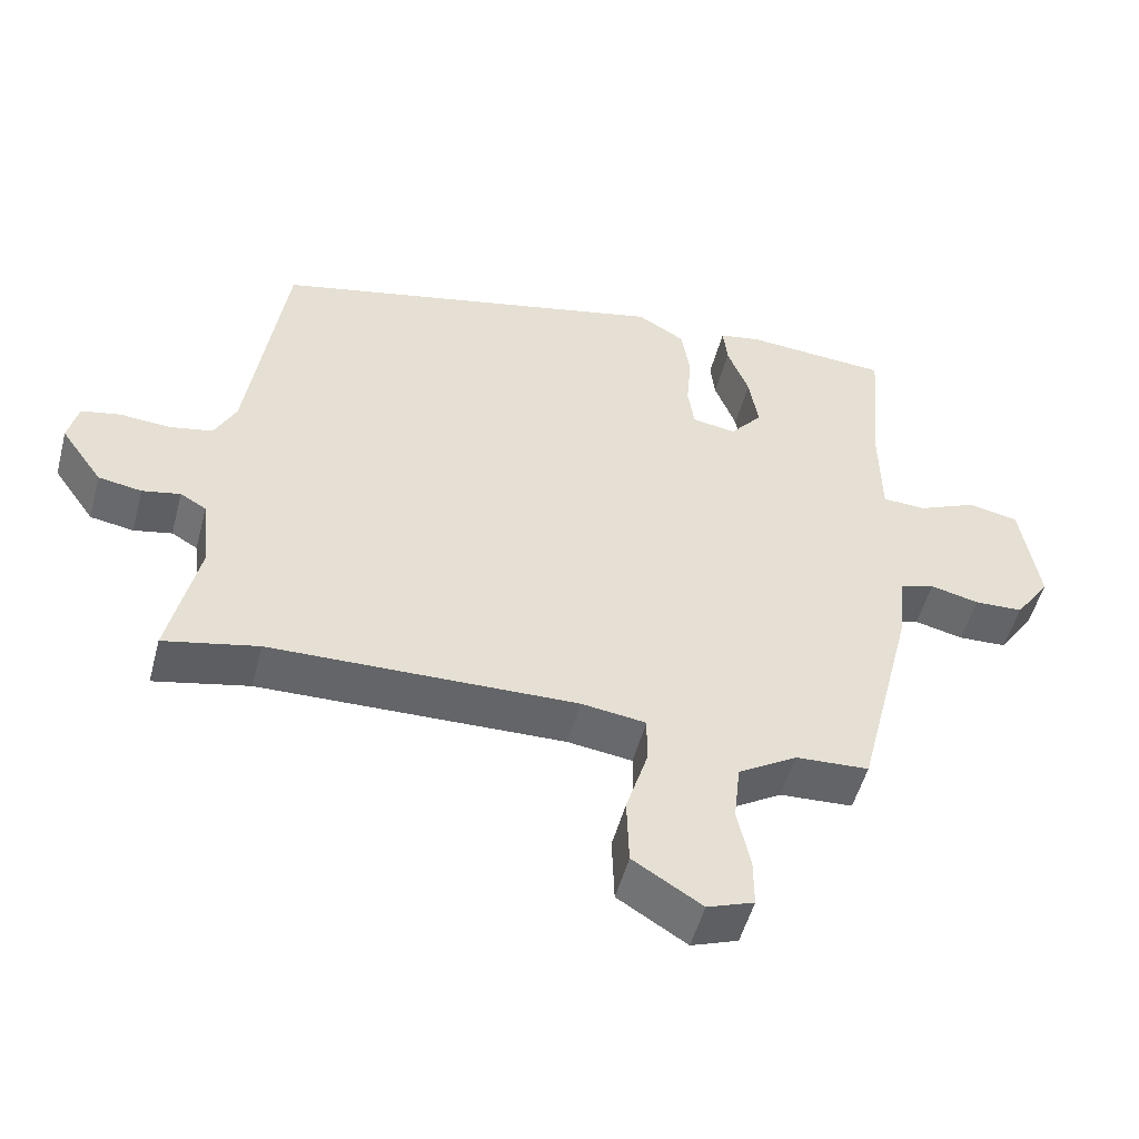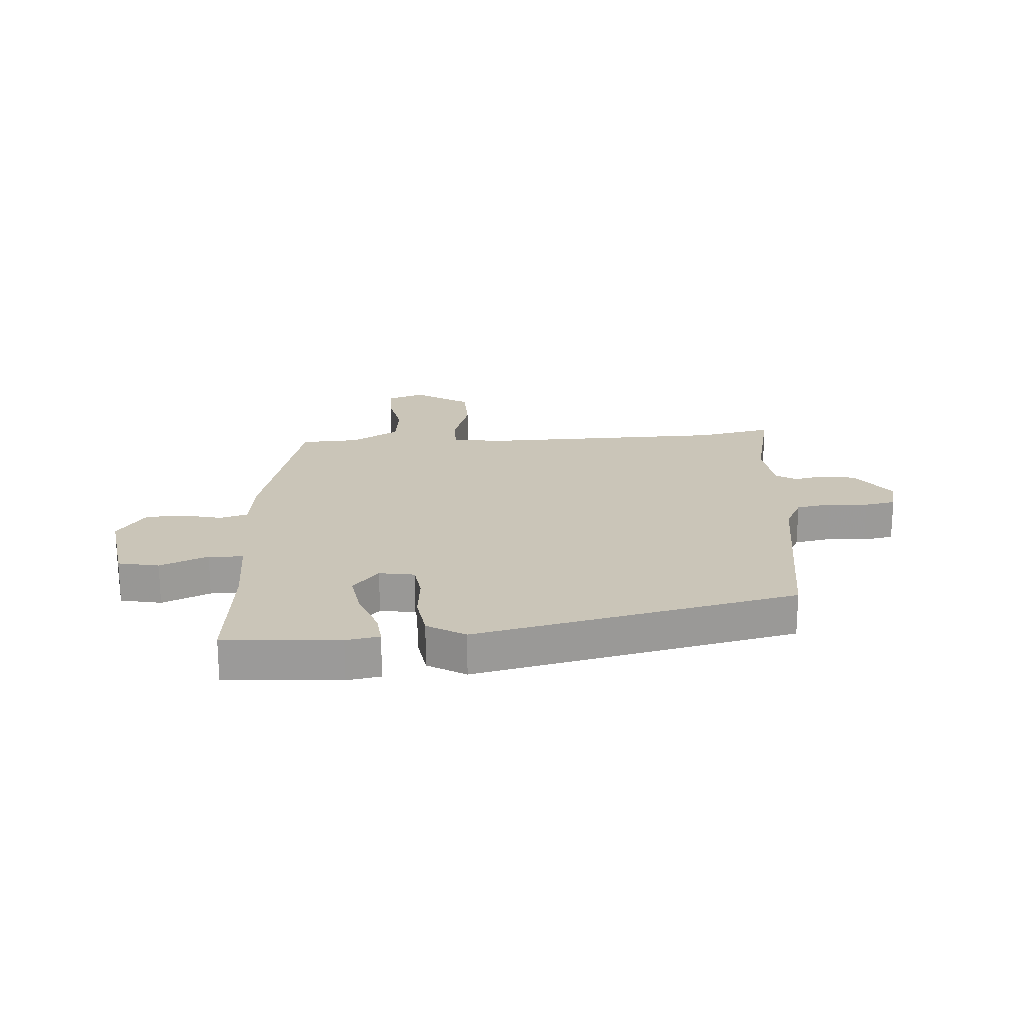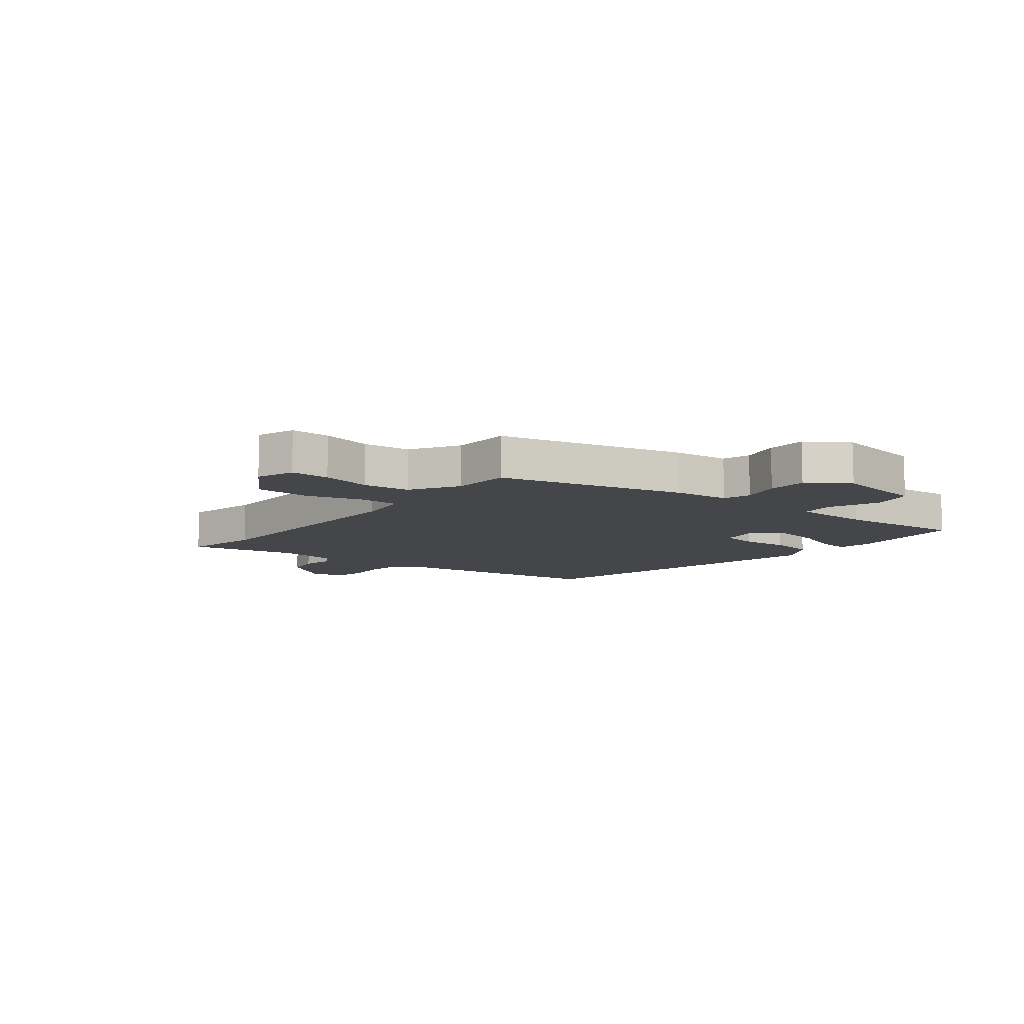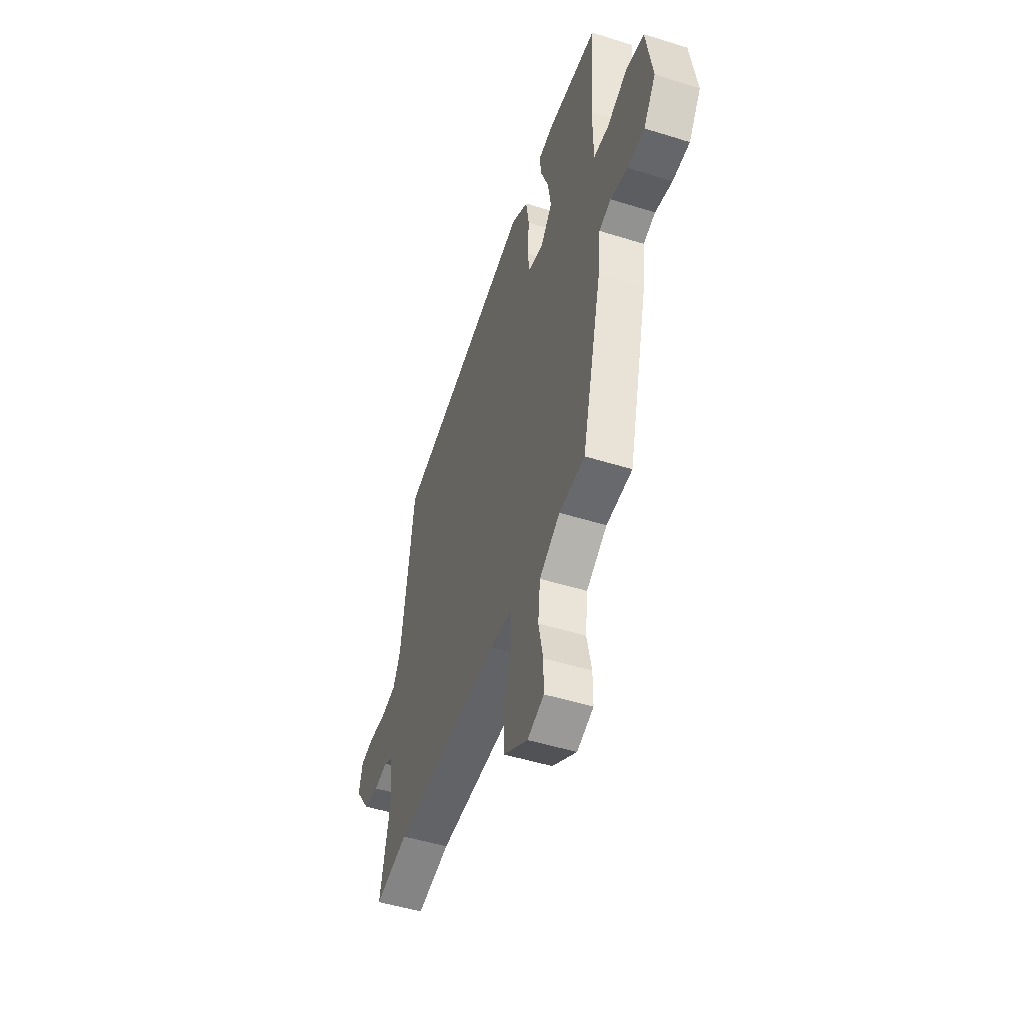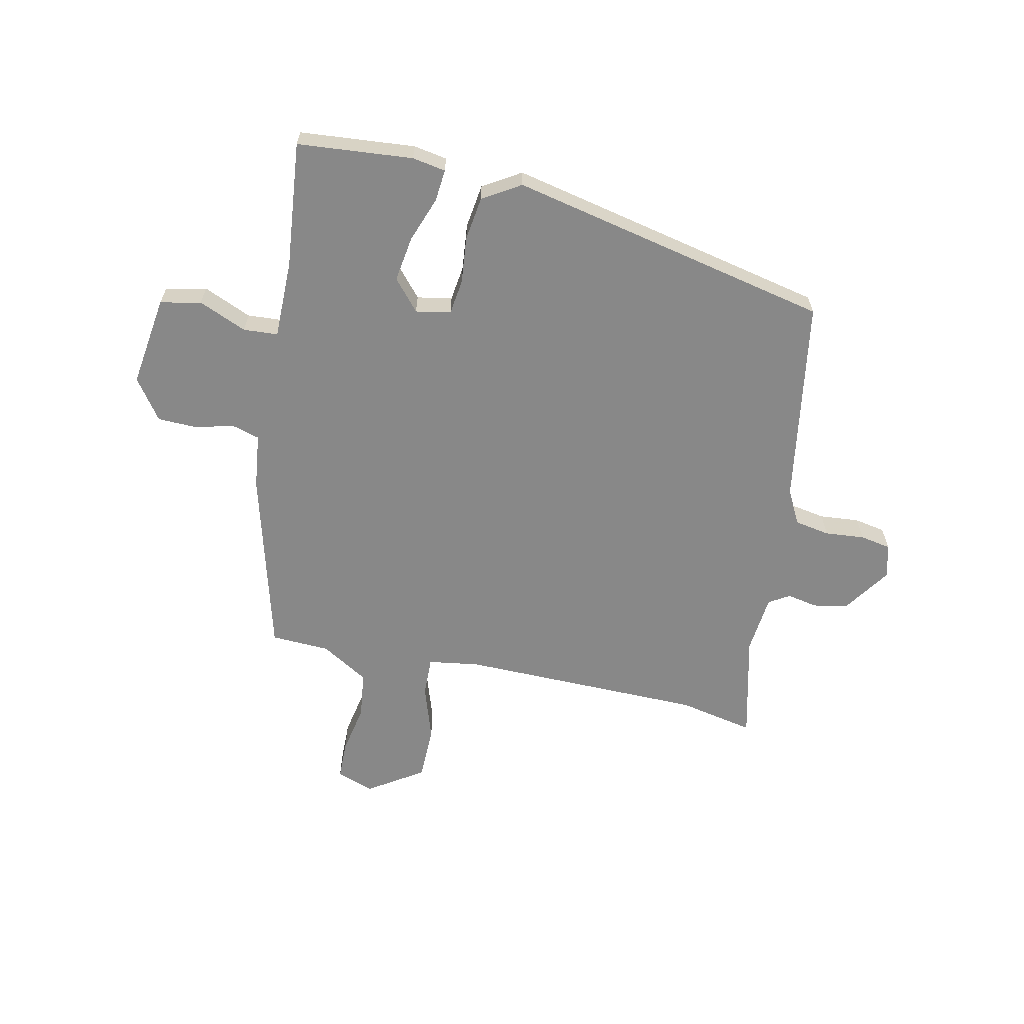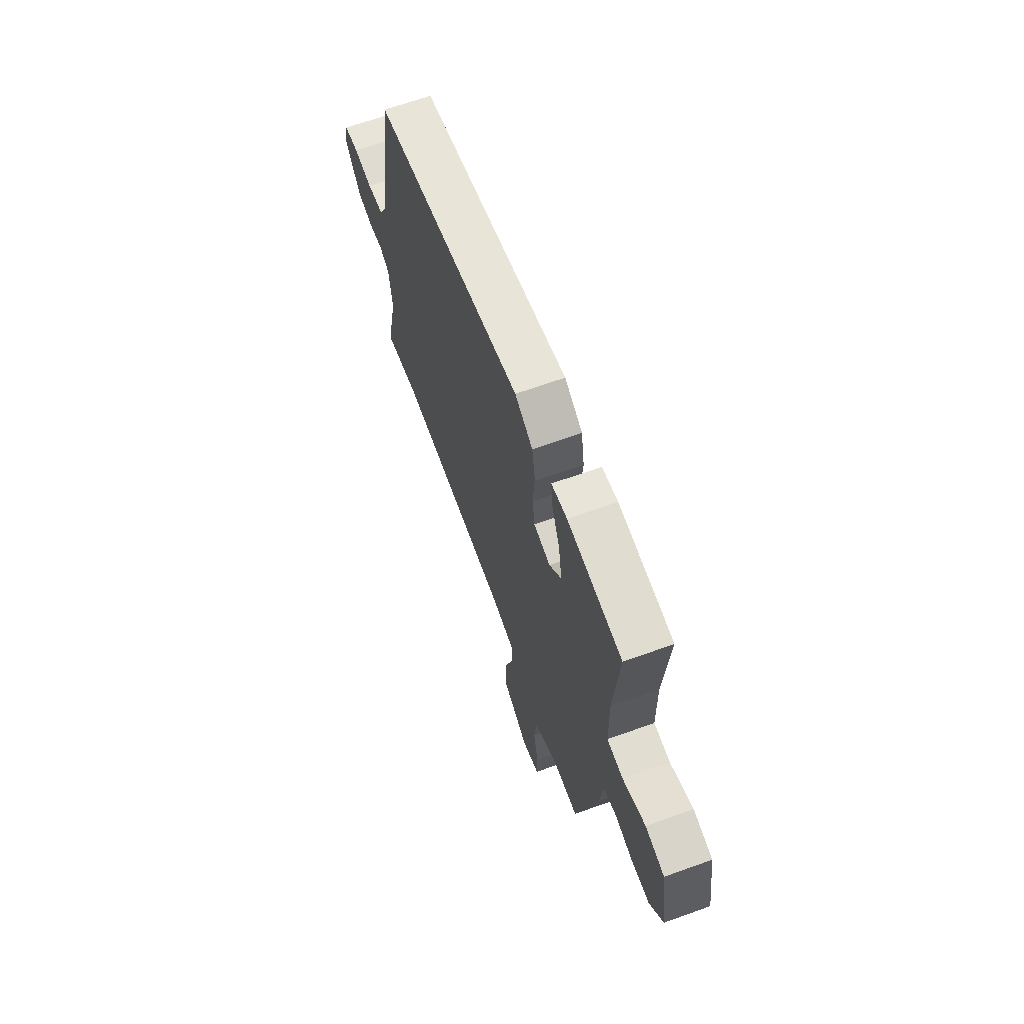
<metadata>
{"format":"obj","ext":"obj","renderer":"f3d","projection":"perspective","resolution":1024,"background":"white","views":[{"elev":-51.7,"azim":165.2,"up":"+Z"},{"elev":20.4,"azim":-3.4,"up":"+Y"},{"elev":-9.9,"azim":-128.3,"up":"+Y"},{"elev":-49.4,"azim":-109.1,"up":"+Z"},{"elev":-62.8,"azim":-11.2,"up":"+Y"},{"elev":66.3,"azim":-109.8,"up":"+Z"}]}
</metadata>
<code>
v 0.461 0.07 0.372
v 0.513 0.07 0.014
v 0.543 0.07 -0.046
v 0.604 0.07 -0.058
v 0.673 0.07 -0.053
v 0.727 0.07 -0.064
v 0.741 0.07 -0.123
v 0.683 0.07 -0.205
v 0.623 0.07 -0.215
v 0.57 0.07 -0.204
v 0.534 0.07 -0.225
v 0.522 0.07 -0.328
v 0.563 0.07 -0.514
v 0.432 0.07 -0.485
v 0.007 0.07 -0.473
v -0.083 0.07 -0.485
v -0.082 0.07 -0.554
v -0.052 0.07 -0.651
v -0.055 0.07 -0.746
v -0.151 0.07 -0.806
v -0.216 0.07 -0.782
v -0.216 0.07 -0.714
v -0.198 0.07 -0.628
v -0.207 0.07 -0.546
v -0.289 0.07 -0.495
v -0.391 0.07 -0.489
v -0.472 0.07 -0.165
v -0.482 0.07 -0.069
v -0.53 0.07 -0.054
v -0.598 0.07 -0.07
v -0.666 0.07 -0.067
v -0.715 0.07 0.004
v -0.69 0.07 0.162
v -0.619 0.07 0.176
v -0.536 0.07 0.139
v -0.476 0.07 0.142
v -0.474 0.07 0.278
v -0.493 0.07 0.498
v -0.292 0.07 0.512
v -0.234 0.07 0.501
v -0.24 0.07 0.445
v -0.27 0.07 0.367
v -0.283 0.07 0.288
v -0.238 0.07 0.234
v -0.177 0.07 0.244
v -0.168 0.07 0.305
v -0.175 0.07 0.387
v -0.163 0.07 0.463
v -0.097 0.07 0.502
v 0.461 0 0.372
v 0.513 0 0.014
v 0.543 0 -0.046
v 0.604 0 -0.058
v 0.673 0 -0.053
v 0.727 0 -0.064
v 0.741 0 -0.123
v 0.683 0 -0.205
v 0.623 0 -0.215
v 0.57 0 -0.204
v 0.534 0 -0.225
v 0.522 0 -0.328
v 0.563 0 -0.514
v 0.432 0 -0.485
v 0.007 0 -0.473
v -0.083 0 -0.485
v -0.082 0 -0.554
v -0.052 0 -0.651
v -0.055 0 -0.746
v -0.151 0 -0.806
v -0.216 0 -0.782
v -0.216 0 -0.714
v -0.198 0 -0.628
v -0.207 0 -0.546
v -0.289 0 -0.495
v -0.391 0 -0.489
v -0.472 0 -0.165
v -0.482 0 -0.069
v -0.53 0 -0.054
v -0.598 0 -0.07
v -0.666 0 -0.067
v -0.715 0 0.004
v -0.69 0 0.162
v -0.619 0 0.176
v -0.536 0 0.139
v -0.476 0 0.142
v -0.474 0 0.278
v -0.493 0 0.498
v -0.292 0 0.512
v -0.234 0 0.501
v -0.24 0 0.445
v -0.27 0 0.367
v -0.283 0 0.288
v -0.238 0 0.234
v -0.177 0 0.244
v -0.168 0 0.305
v -0.175 0 0.387
v -0.163 0 0.463
v -0.097 0 0.502
f 46 47 48 49
f 45 46 49 1
f 39 40 41 42
f 37 38 39 42
f 36 37 42 43
f 32 33 34 35
f 32 35 36
f 29 30 31 32
f 28 29 32 36
f 25 26 27 28
f 24 25 28 36
f 20 21 22 23
f 20 23 24
f 17 18 19 20
f 16 17 20 24
f 12 13 14
f 11 12 14 15
f 10 11 15 16
f 8 9 10
f 7 8 10
f 4 5 6 7
f 3 4 7 10
f 2 3 10 16
f 45 1 2 16
f 24 36 43 44
f 16 24 44 45
f 98 97 96 95
f 50 98 95 94
f 91 90 89 88
f 91 88 87 86
f 92 91 86 85
f 84 83 82 81
f 85 84 81
f 81 80 79 78
f 85 81 78 77
f 77 76 75 74
f 85 77 74 73
f 72 71 70 69
f 73 72 69
f 69 68 67 66
f 73 69 66 65
f 63 62 61
f 64 63 61 60
f 65 64 60 59
f 59 58 57
f 59 57 56
f 56 55 54 53
f 59 56 53 52
f 65 59 52 51
f 65 51 50 94
f 93 92 85 73
f 94 93 73 65
f 1 50 51 2
f 2 51 52 3
f 3 52 53 4
f 4 53 54 5
f 5 54 55 6
f 6 55 56 7
f 7 56 57 8
f 8 57 58 9
f 9 58 59 10
f 10 59 60 11
f 11 60 61 12
f 12 61 62 13
f 13 62 63 14
f 14 63 64 15
f 15 64 65 16
f 16 65 66 17
f 17 66 67 18
f 18 67 68 19
f 19 68 69 20
f 20 69 70 21
f 21 70 71 22
f 22 71 72 23
f 23 72 73 24
f 24 73 74 25
f 25 74 75 26
f 26 75 76 27
f 27 76 77 28
f 28 77 78 29
f 29 78 79 30
f 30 79 80 31
f 31 80 81 32
f 32 81 82 33
f 33 82 83 34
f 34 83 84 35
f 35 84 85 36
f 36 85 86 37
f 37 86 87 38
f 38 87 88 39
f 39 88 89 40
f 40 89 90 41
f 41 90 91 42
f 42 91 92 43
f 43 92 93 44
f 44 93 94 45
f 45 94 95 46
f 46 95 96 47
f 47 96 97 48
f 48 97 98 49
f 49 98 50 1

</code>
